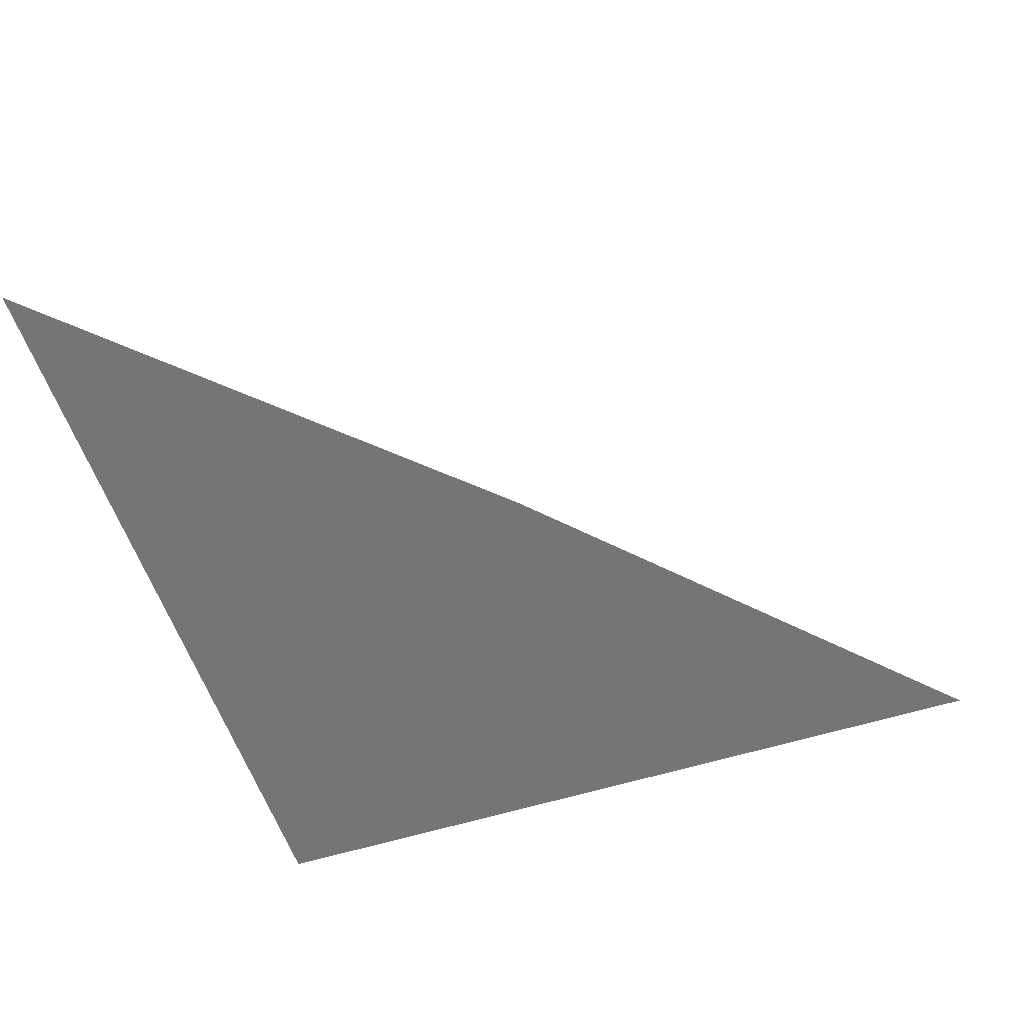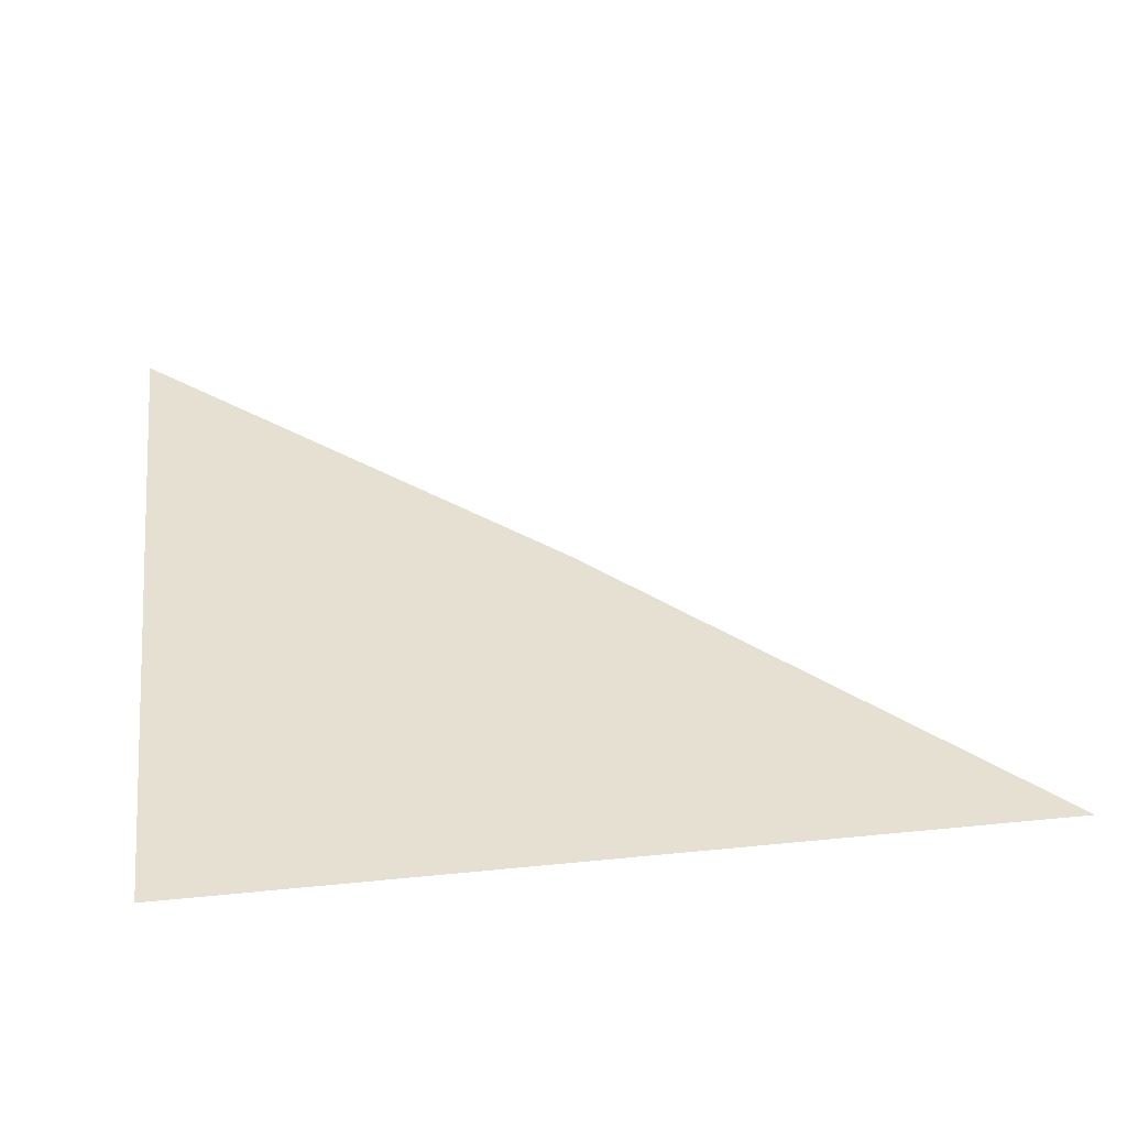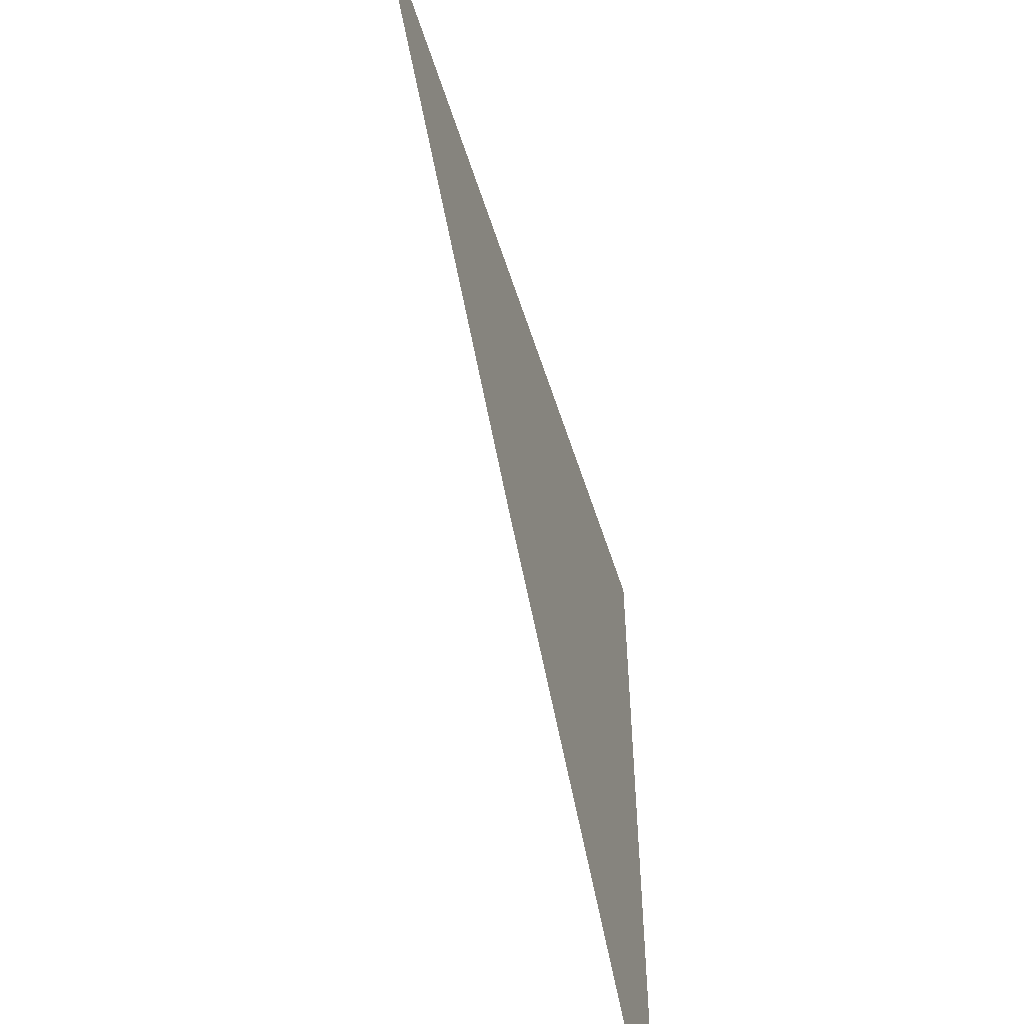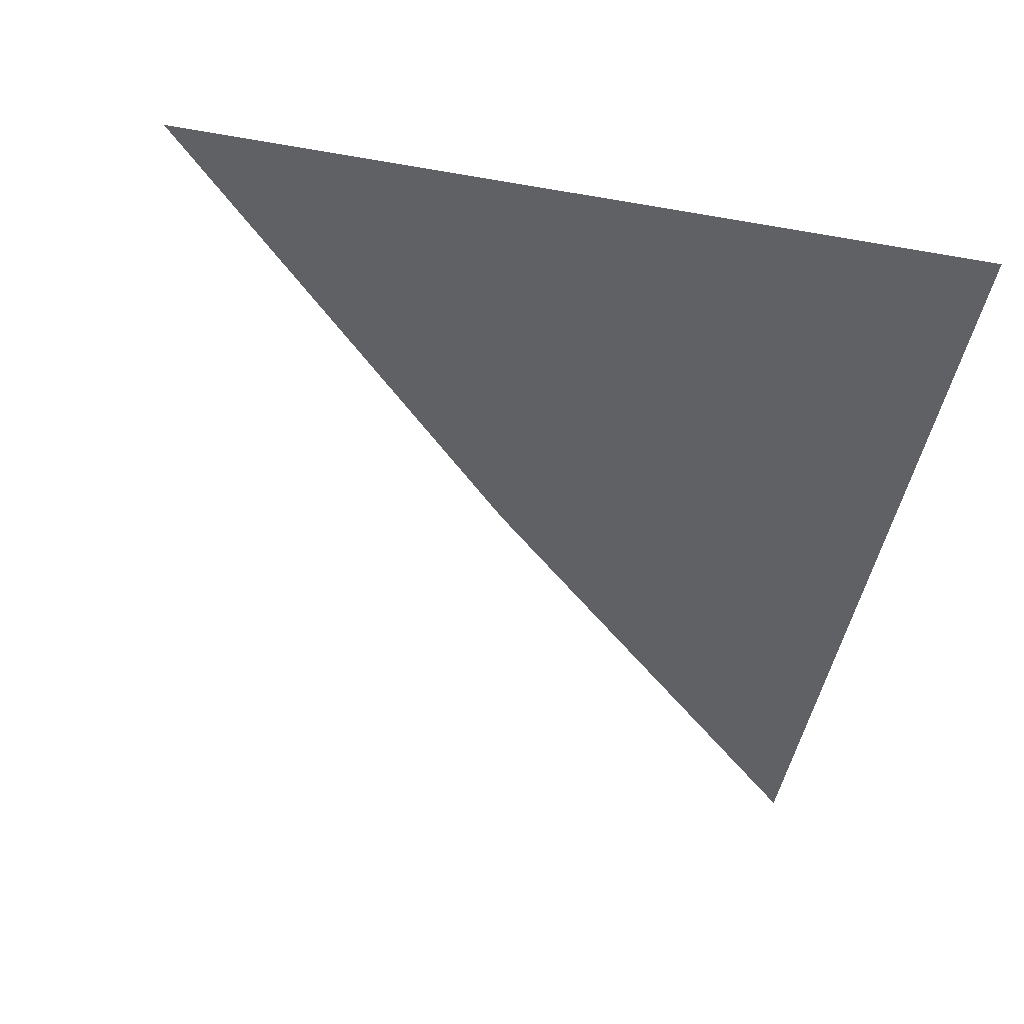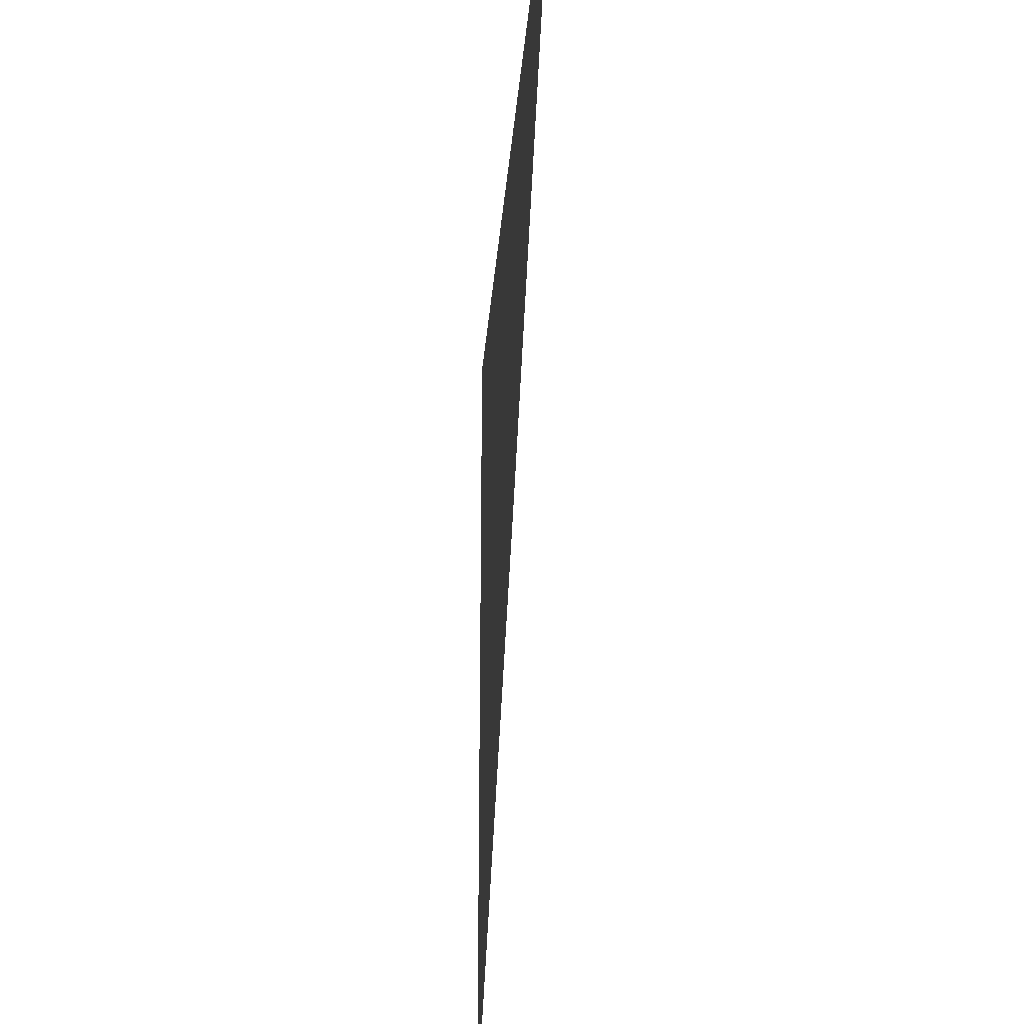
<metadata>
{"format":"obj","ext":"obj","renderer":"f3d","projection":"perspective","resolution":1024,"background":"white","views":[{"elev":-56.4,"azim":-161.8,"up":"+Y"},{"elev":37.7,"azim":82.7,"up":"+Y"},{"elev":-55.1,"azim":-72.6,"up":"+Z"},{"elev":-48.6,"azim":-11.0,"up":"+Y"},{"elev":-29.4,"azim":-94.6,"up":"+Z"}]}
</metadata>
<code>
v  1.136  0  1.136
v  0.7192  0  1.573
v  1.573  0  1.573
v  1.573  0  0.7192
f 1 3 2
f 1 4 3
f 1 2 4
f 2 3 4

</code>
